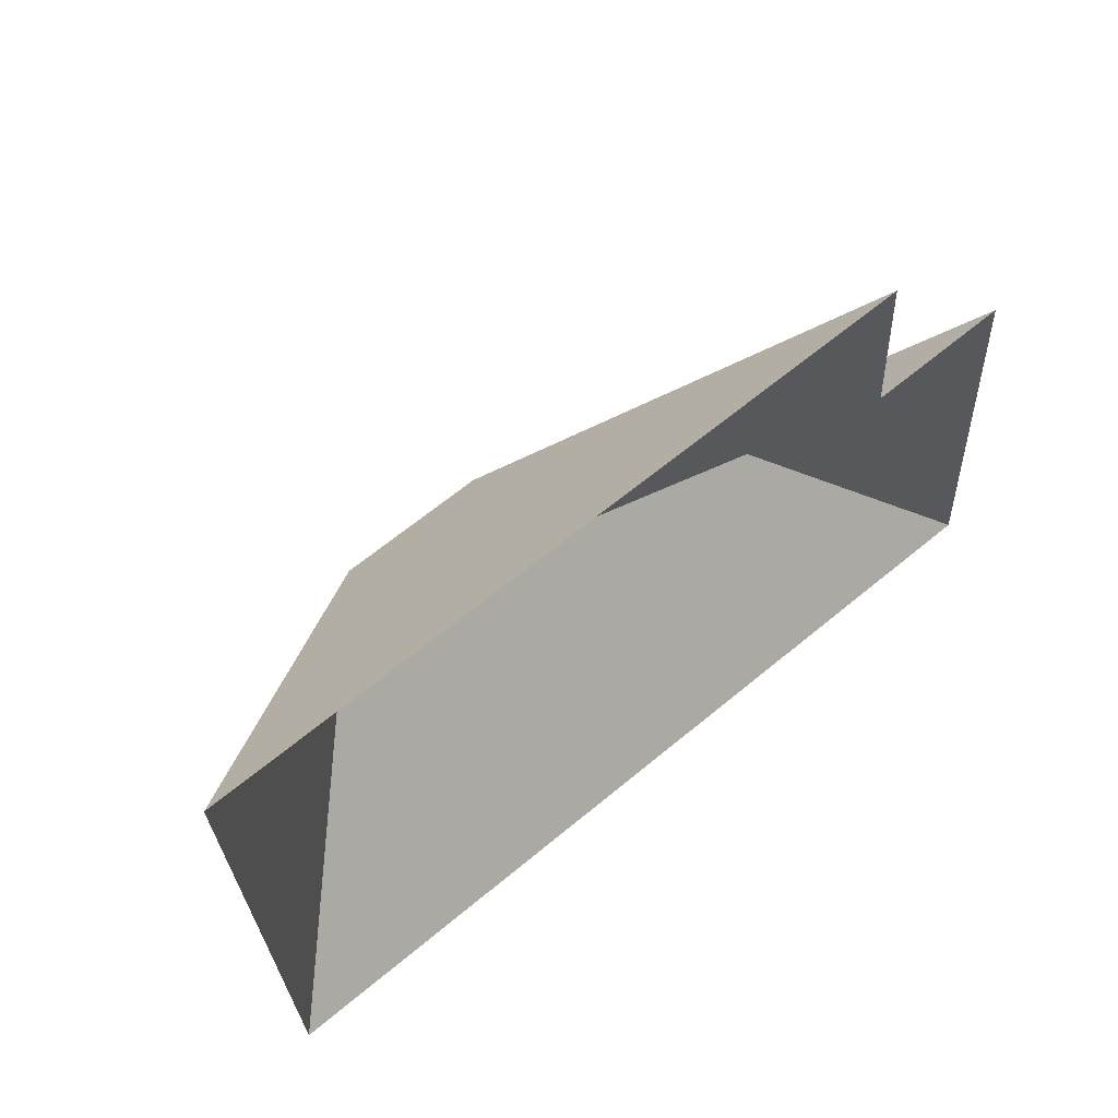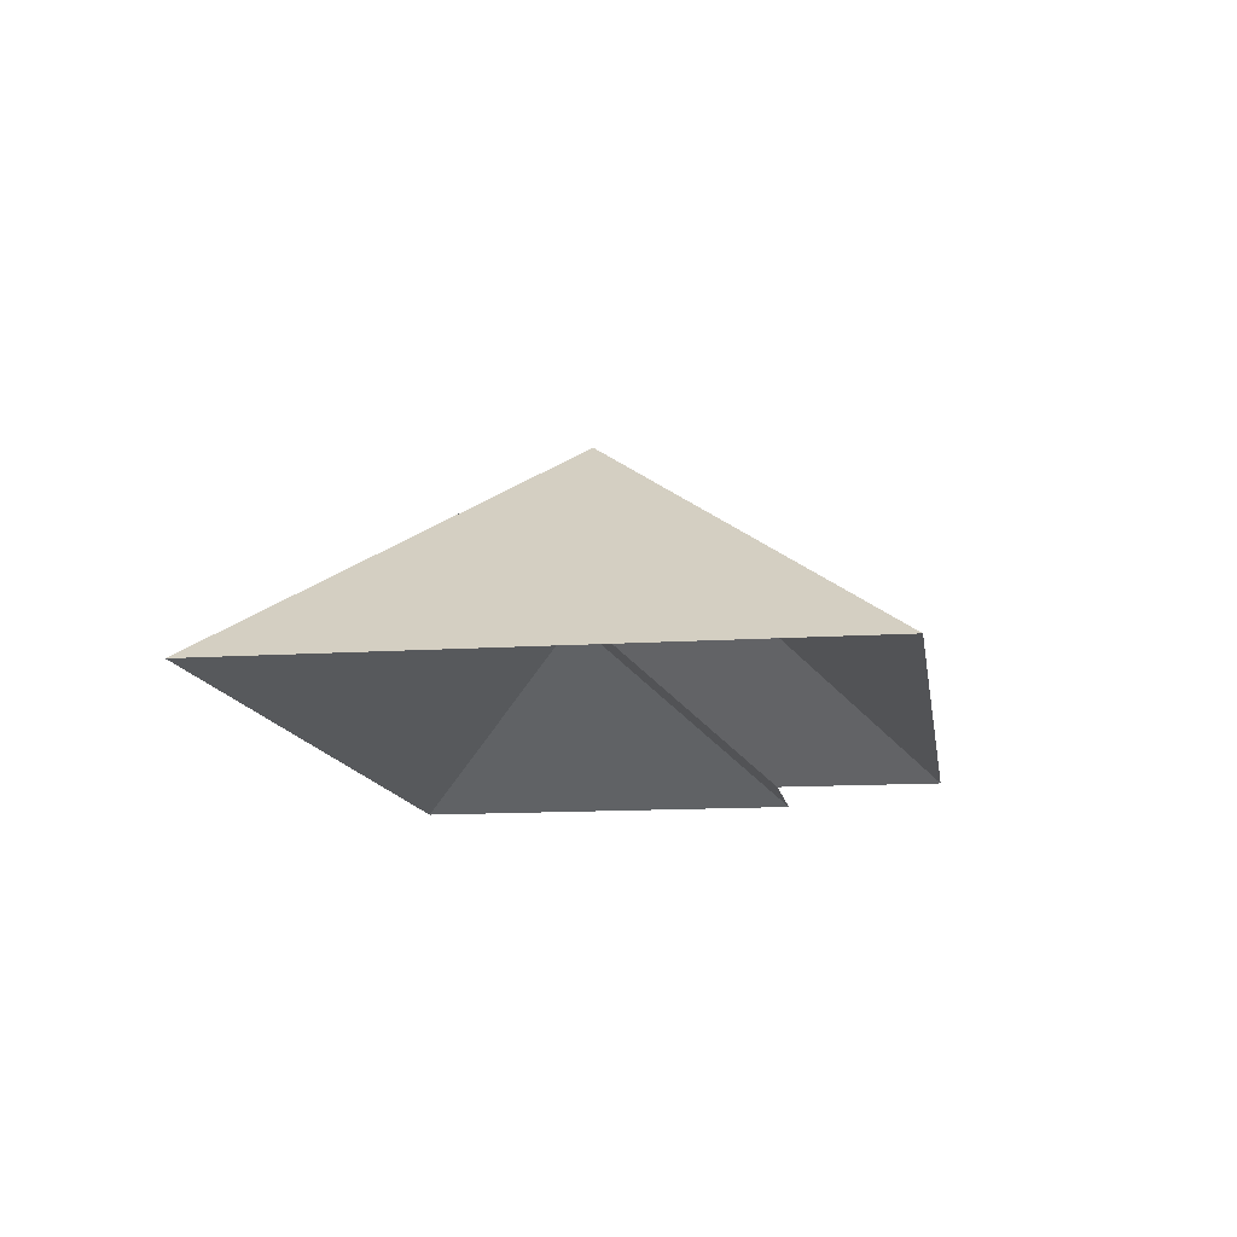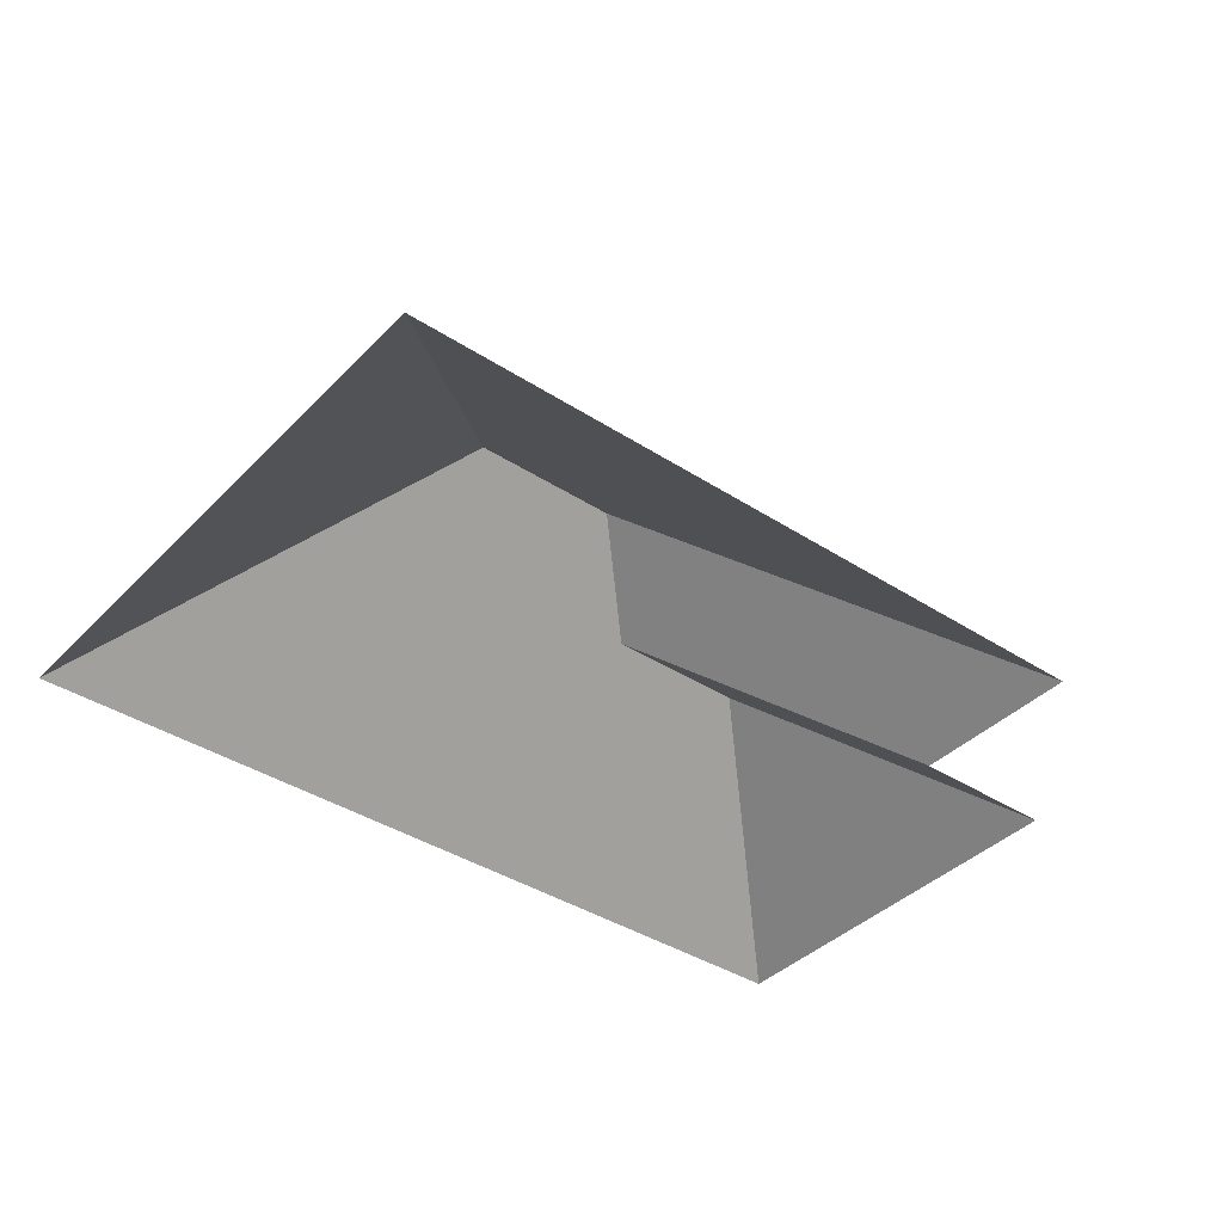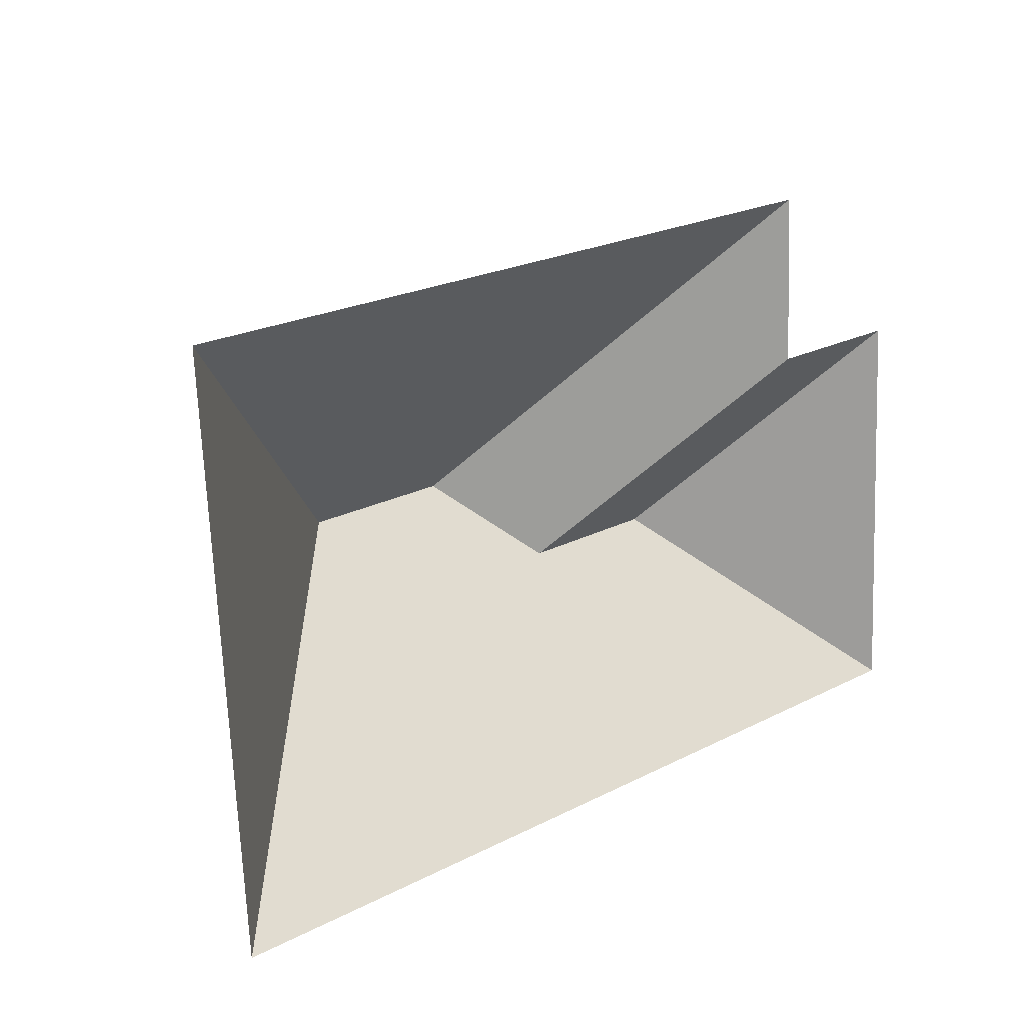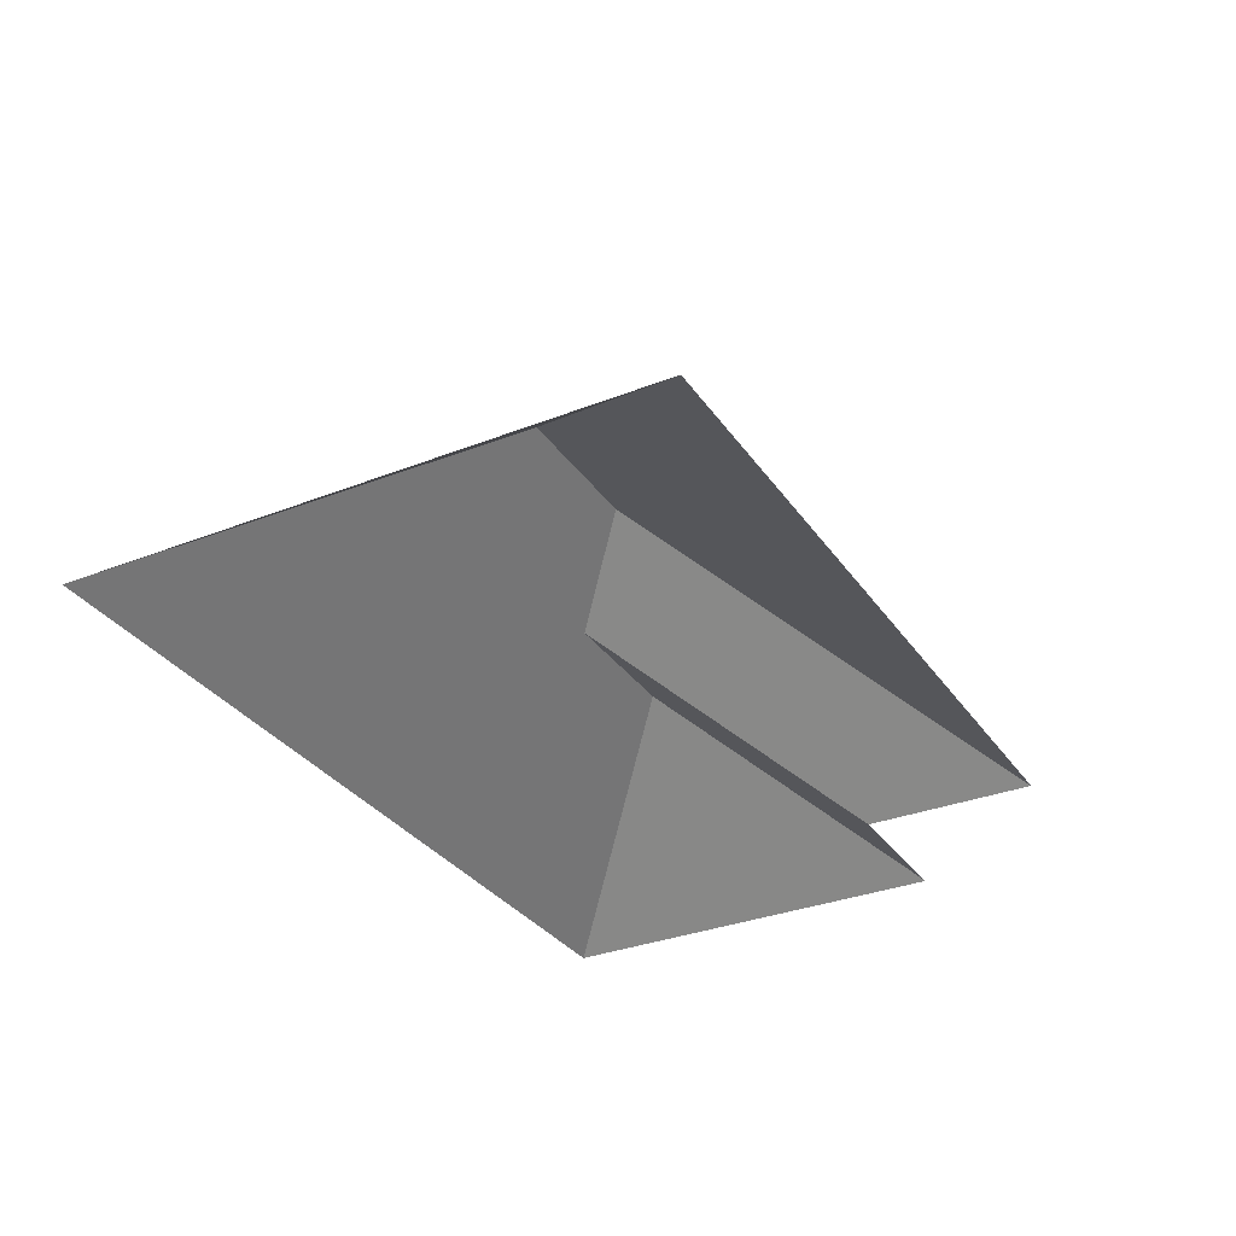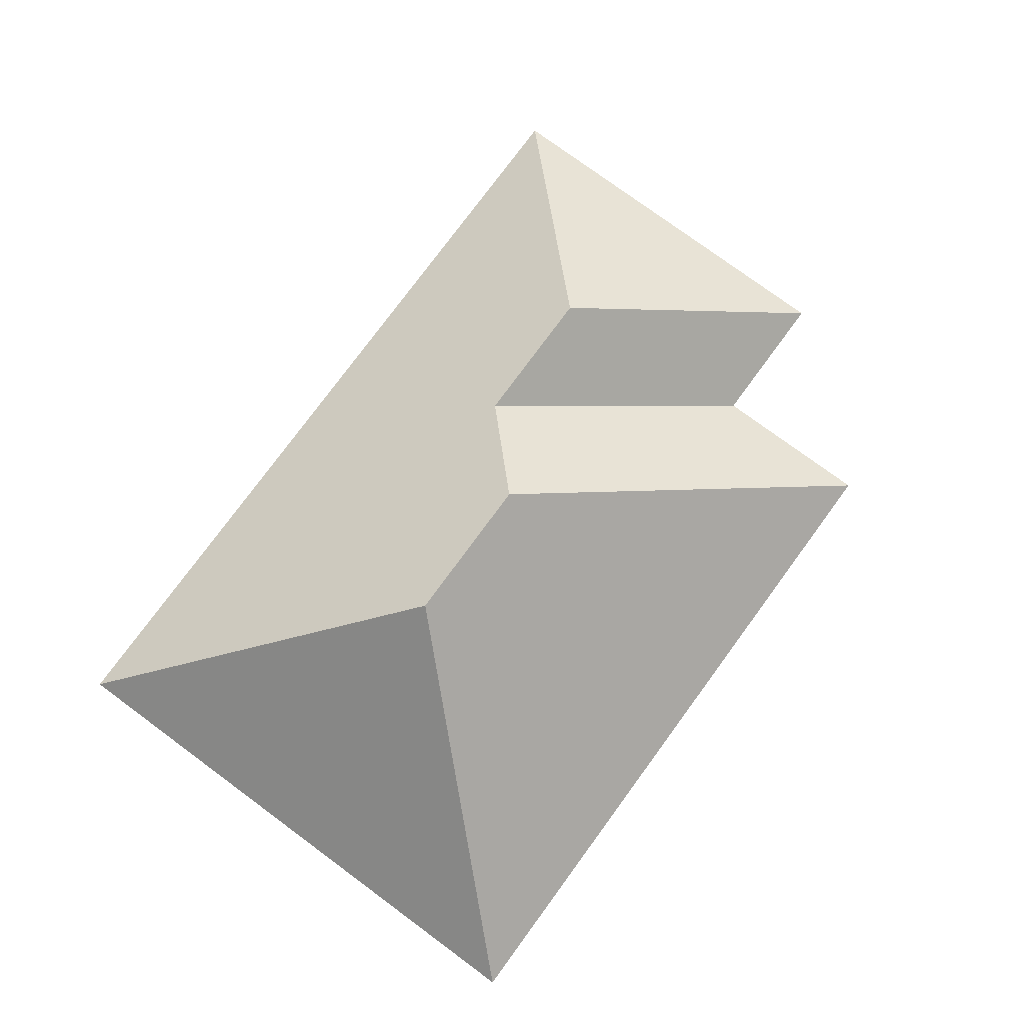
<metadata>
{"format":"obj","ext":"obj","renderer":"f3d","projection":"perspective","resolution":1024,"background":"white","views":[{"elev":59.5,"azim":-39.8,"up":"+Z"},{"elev":-12.9,"azim":-84.3,"up":"+Y"},{"elev":-39.3,"azim":-42.0,"up":"+Y"},{"elev":18.0,"azim":-41.1,"up":"+Z"},{"elev":-32.1,"azim":-64.2,"up":"+Y"},{"elev":77.5,"azim":-56.8,"up":"+Y"}]}
</metadata>
<code>
o CG10_500_041070_0030_roof
v 276.7 75 -174.8
v 270.2 75 -55.96
v 227.4 75 -58.36
v 224.8 75 -9.002
v 211.3 124.7 -119
v 169.4 124.6 -121.4
v 143 145 -98.46
v 99.06 145 -100.9
v 22.97 75 -188.7
v 13.75 75 -20.57
v 276.7 0 -174.8
v 270.2 0 -55.96
v 227.4 0 -58.36
v 224.8 0 -9.002
v 13.75 0 -20.57
v 22.97 0 -188.7
f 10 4 7 8
f 4 3 6 7
f 3 2 5 6
f 2 1 5
f 9 1 5 6 7 8
f 8 10 9

</code>
